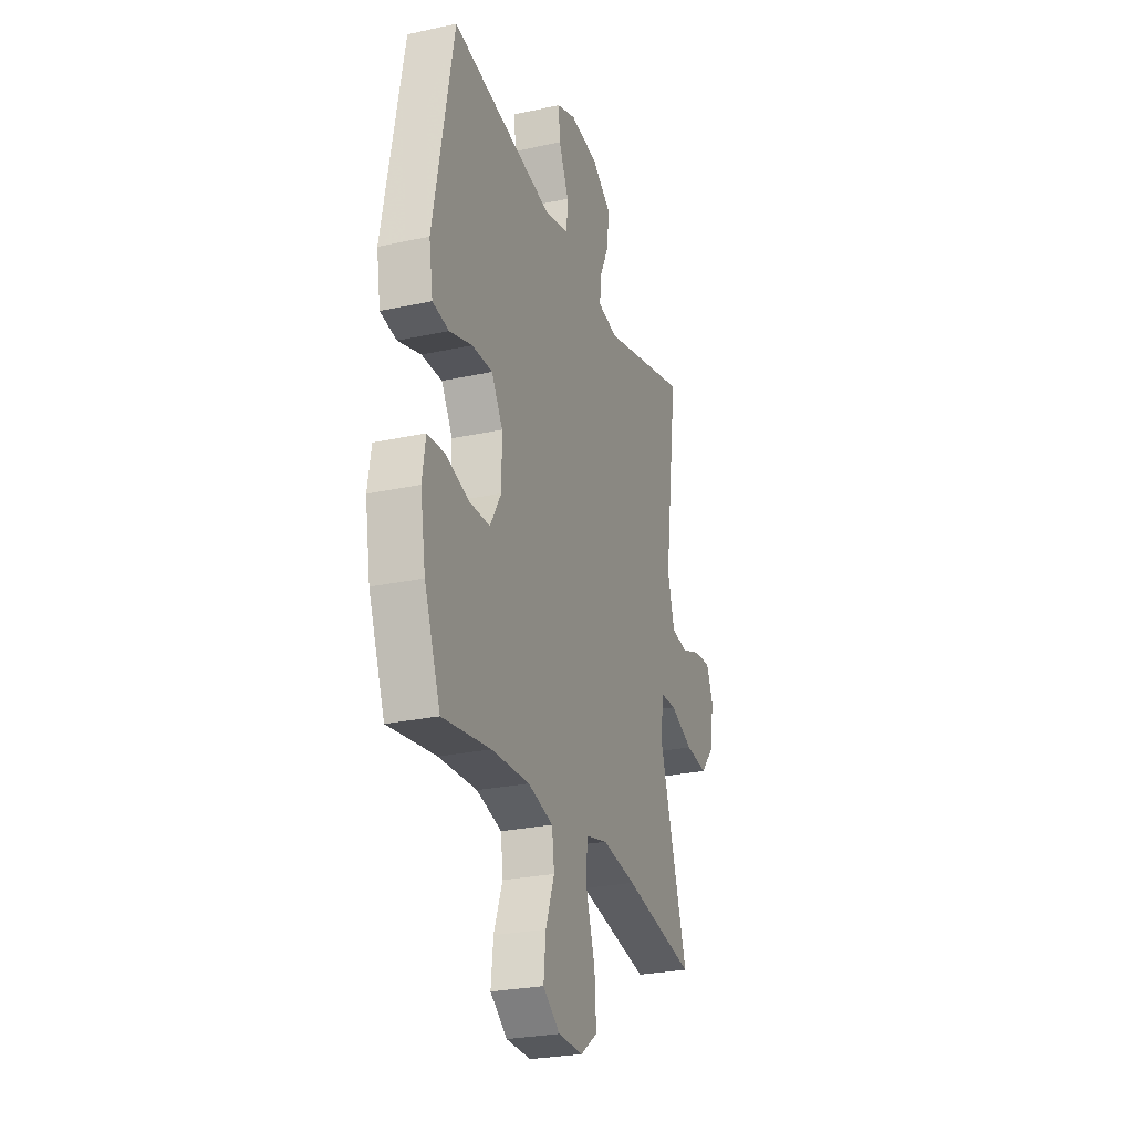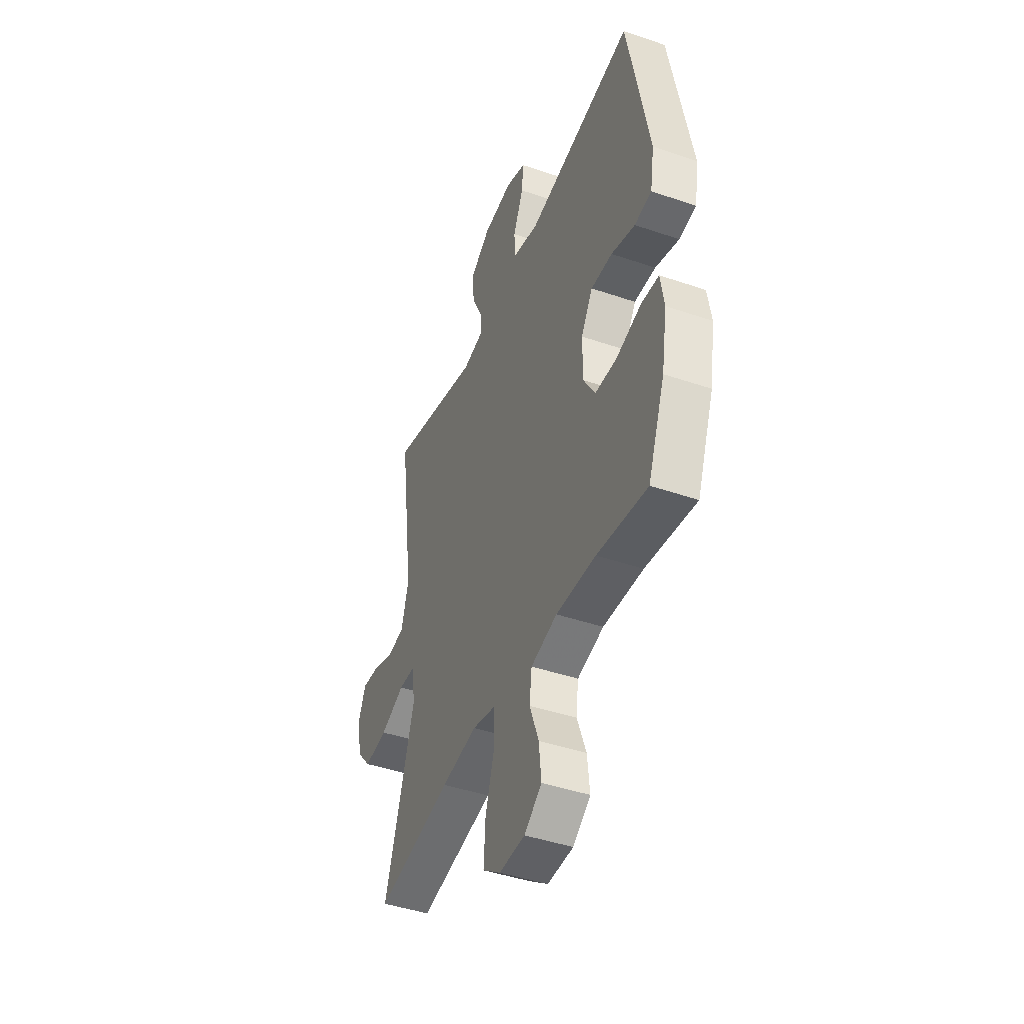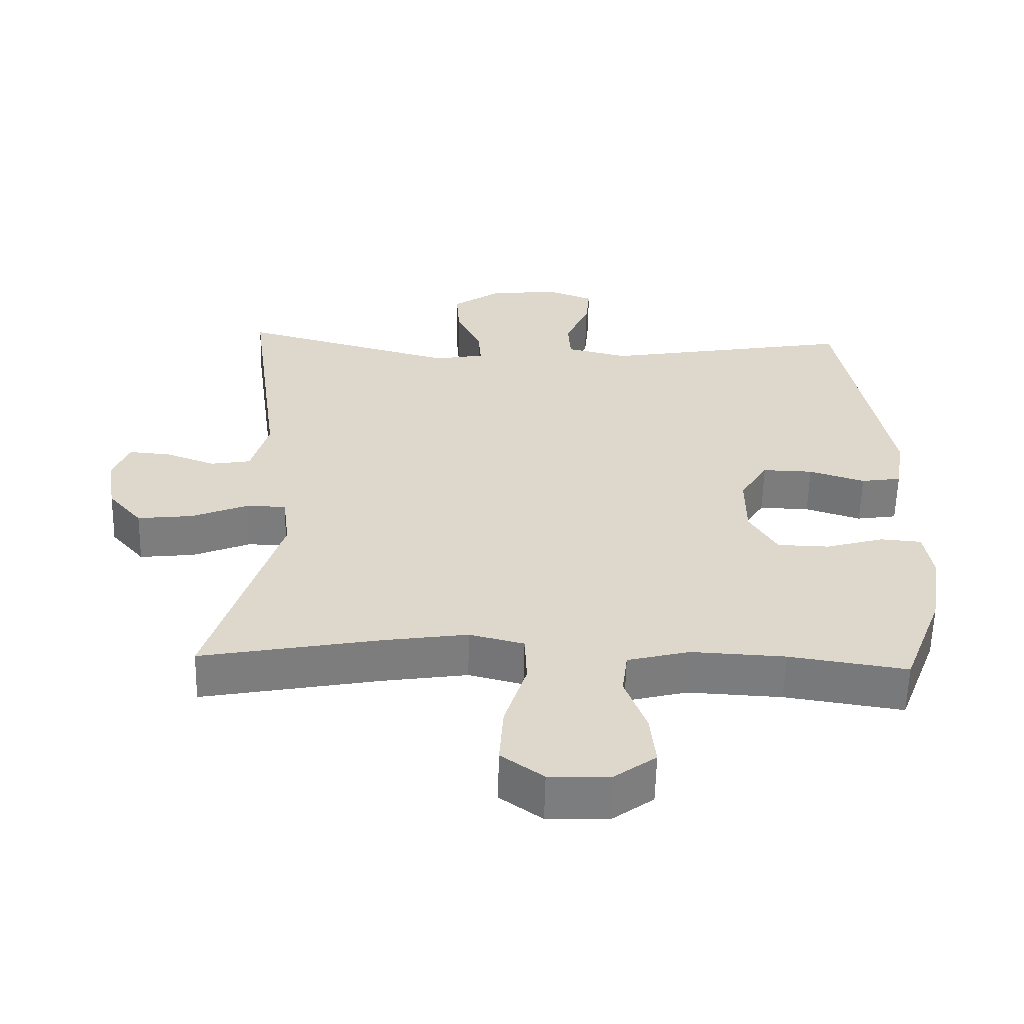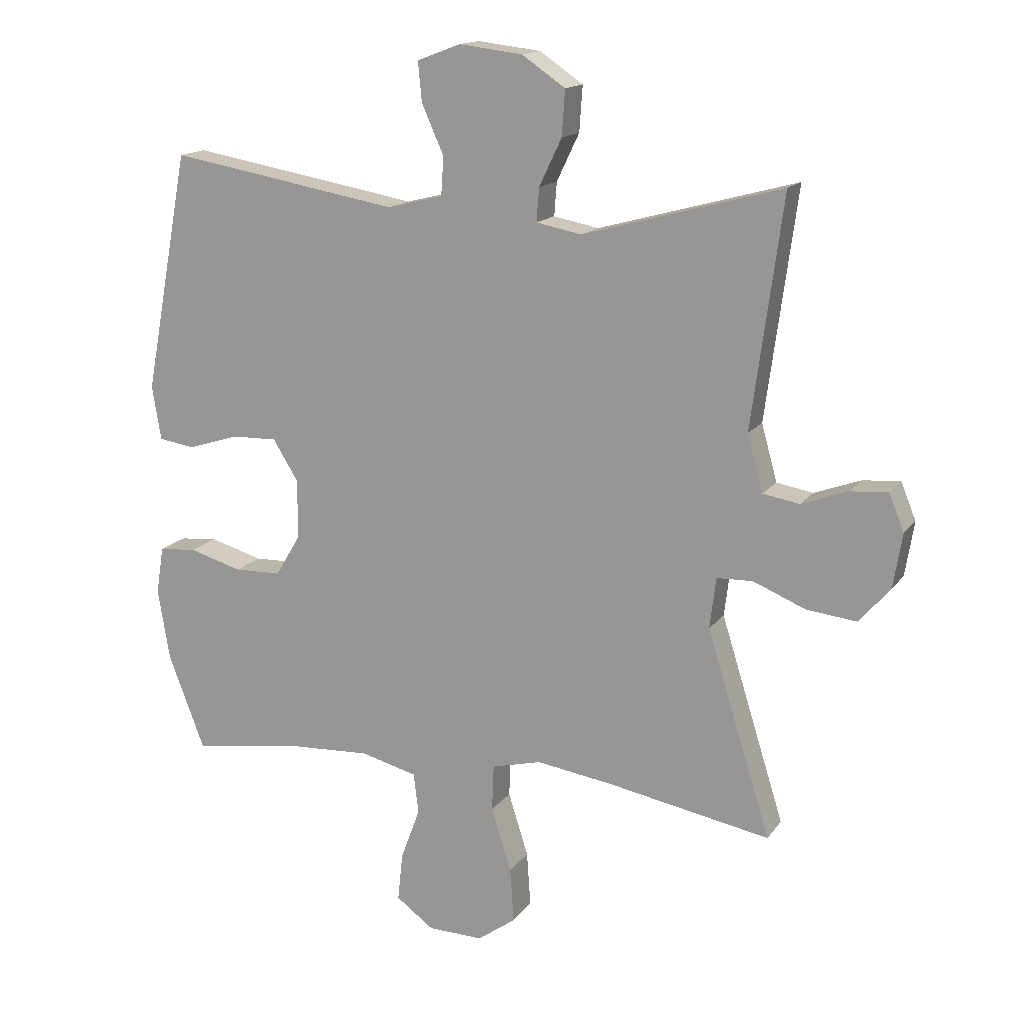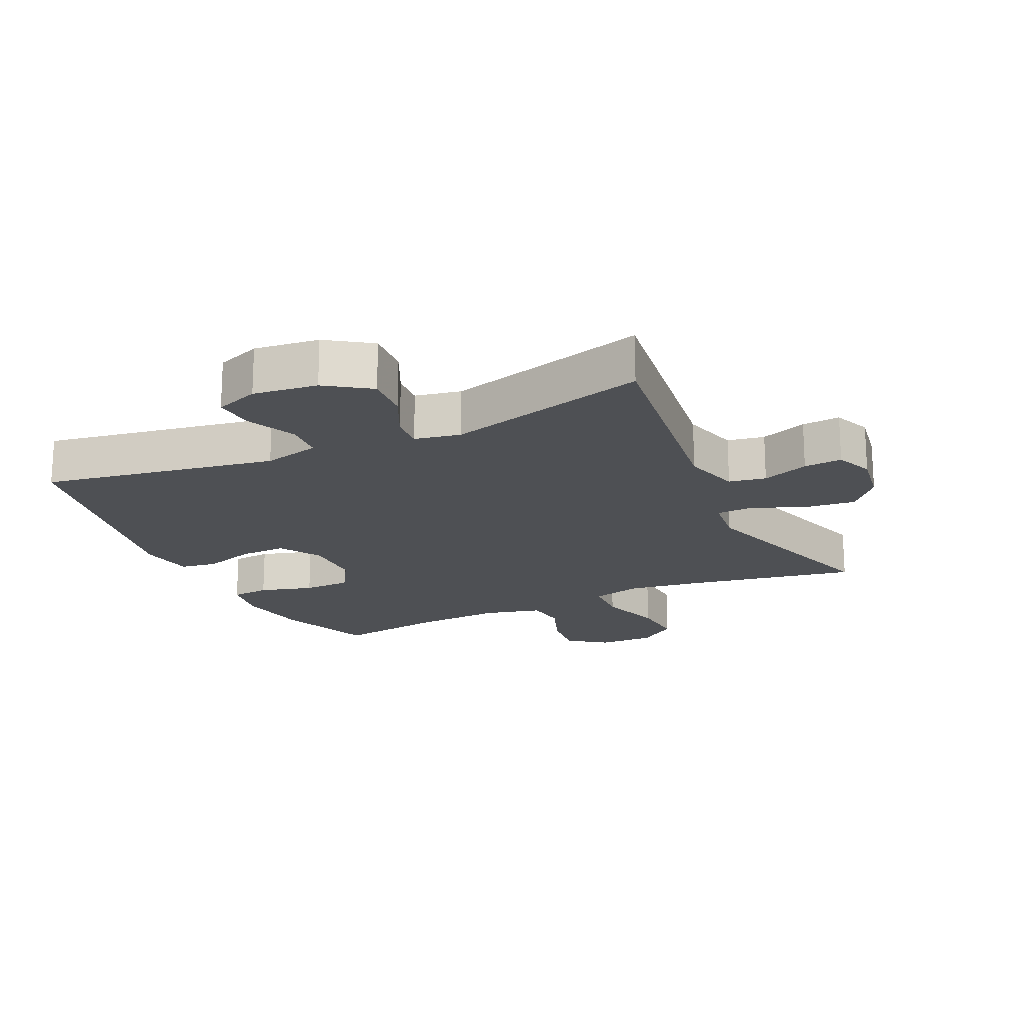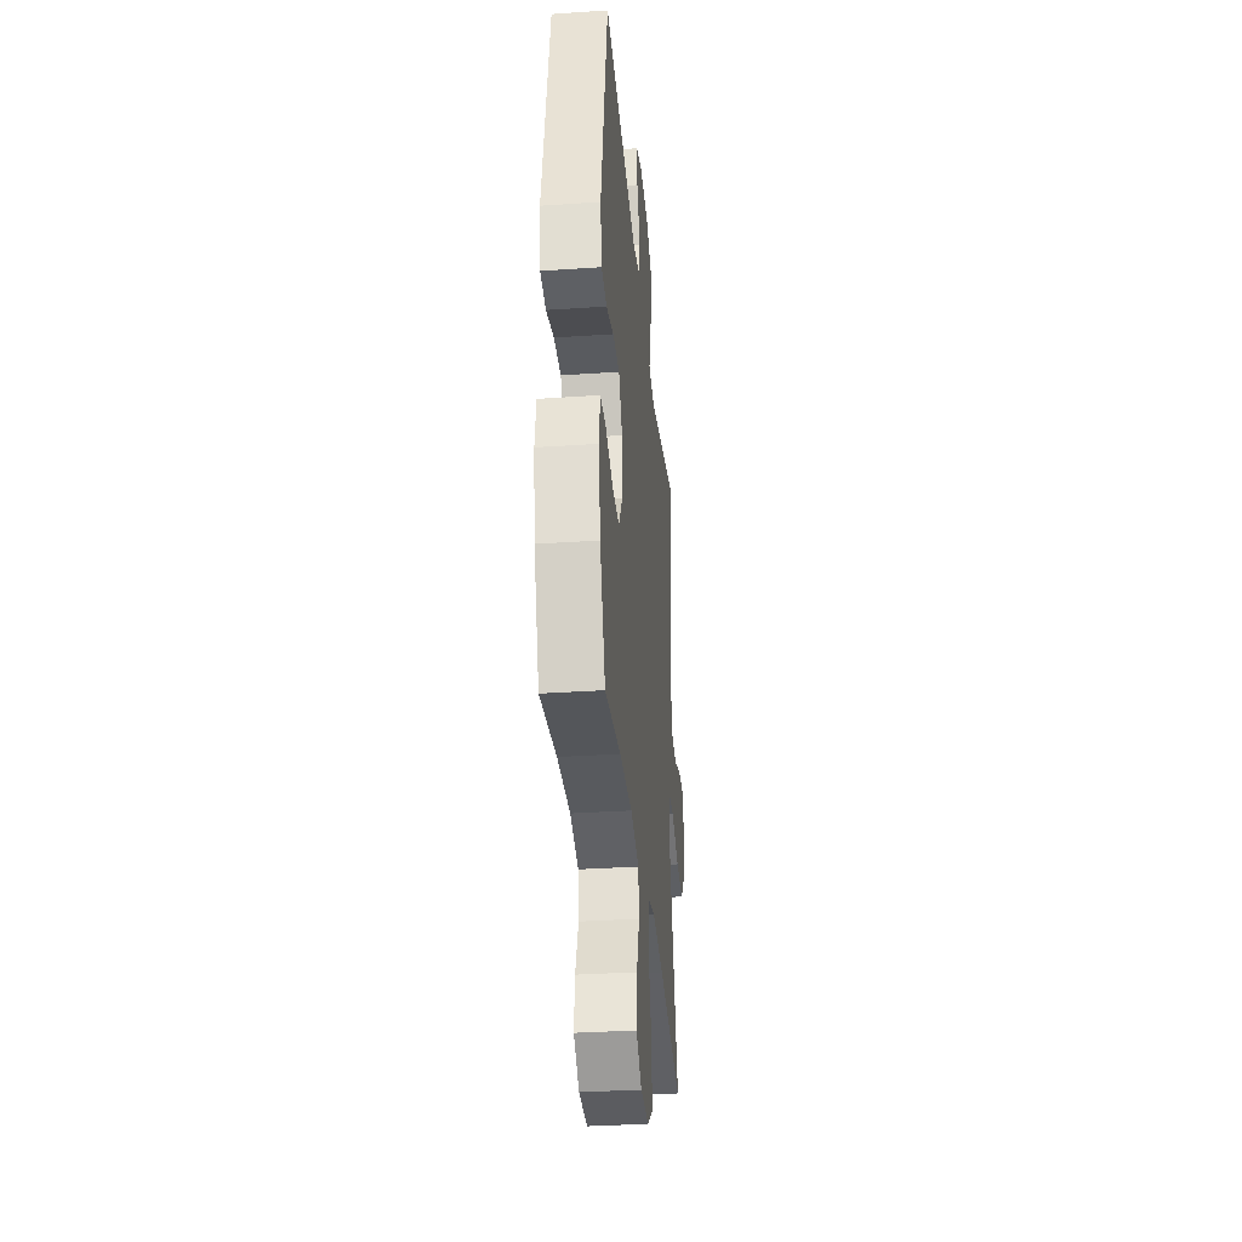
<metadata>
{"format":"obj","ext":"obj","renderer":"f3d","projection":"perspective","resolution":1024,"background":"white","views":[{"elev":-26.6,"azim":-71.2,"up":"+Z"},{"elev":-43.9,"azim":-111.9,"up":"+Z"},{"elev":-58.9,"azim":178.7,"up":"+Z"},{"elev":15.3,"azim":23.3,"up":"+Z"},{"elev":-18.8,"azim":25.1,"up":"+Y"},{"elev":-34.0,"azim":-84.7,"up":"+Z"}]}
</metadata>
<code>
v 0.5 0.07 0.5
v 0.451 0.07 0.136
v 0.476 0.07 0.046
v 0.534 0.07 0.036
v 0.607 0.07 0.063
v 0.667 0.07 0.068
v 0.691 0.07 0.009
v 0.677 0.07 -0.077
v 0.628 0.07 -0.134
v 0.548 0.07 -0.125
v 0.465 0.07 -0.091
v 0.408 0.07 -0.093
v 0.398 0.07 -0.174
v 0.5 0.07 -0.5
v 0.241 0.07 -0.452
v 0.119 0.07 -0.434
v 0.04 0.07 -0.454
v 0.037 0.07 -0.528
v 0.069 0.07 -0.629
v 0.075 0.07 -0.716
v 0.014 0.07 -0.76
v -0.074 0.07 -0.758
v -0.134 0.07 -0.714
v -0.126 0.07 -0.638
v -0.095 0.07 -0.554
v -0.103 0.07 -0.49
v -0.193 0.07 -0.467
v -0.329 0.07 -0.474
v -0.5 0.07 -0.5
v -0.558 0.07 -0.349
v -0.577 0.07 -0.235
v -0.565 0.07 -0.159
v -0.505 0.07 -0.154
v -0.421 0.07 -0.178
v -0.346 0.07 -0.176
v -0.306 0.07 -0.109
v -0.306 0.07 -0.015
v -0.346 0.07 0.05
v -0.419 0.07 0.048
v -0.5 0.07 0.022
v -0.558 0.07 0.031
v -0.572 0.07 0.117
v -0.5 0.07 0.5
v -0.134 0.07 0.437
v -0.045 0.07 0.459
v -0.041 0.07 0.52
v -0.076 0.07 0.598
v -0.082 0.07 0.661
v -0.013 0.07 0.687
v 0.088 0.07 0.675
v 0.157 0.07 0.628
v 0.152 0.07 0.556
v 0.116 0.07 0.481
v 0.112 0.07 0.428
v 0.184 0.07 0.414
v 0.5 0 0.5
v 0.451 0 0.136
v 0.476 0 0.046
v 0.534 0 0.036
v 0.607 0 0.063
v 0.667 0 0.068
v 0.691 0 0.009
v 0.677 0 -0.077
v 0.628 0 -0.134
v 0.548 0 -0.125
v 0.465 0 -0.091
v 0.408 0 -0.093
v 0.398 0 -0.174
v 0.5 0 -0.5
v 0.241 0 -0.452
v 0.119 0 -0.434
v 0.04 0 -0.454
v 0.037 0 -0.528
v 0.069 0 -0.629
v 0.075 0 -0.716
v 0.014 0 -0.76
v -0.074 0 -0.758
v -0.134 0 -0.714
v -0.126 0 -0.638
v -0.095 0 -0.554
v -0.103 0 -0.49
v -0.193 0 -0.467
v -0.329 0 -0.474
v -0.5 0 -0.5
v -0.558 0 -0.349
v -0.577 0 -0.235
v -0.565 0 -0.159
v -0.505 0 -0.154
v -0.421 0 -0.178
v -0.346 0 -0.176
v -0.306 0 -0.109
v -0.306 0 -0.015
v -0.346 0 0.05
v -0.419 0 0.048
v -0.5 0 0.022
v -0.558 0 0.031
v -0.572 0 0.117
v -0.5 0 0.5
v -0.134 0 0.437
v -0.045 0 0.459
v -0.041 0 0.52
v -0.076 0 0.598
v -0.082 0 0.661
v -0.013 0 0.687
v 0.088 0 0.675
v 0.157 0 0.628
v 0.152 0 0.556
v 0.116 0 0.481
v 0.112 0 0.428
v 0.184 0 0.414
f 50 51 52 53
f 50 53 54
f 49 50 54
f 46 47 48 49
f 45 46 49 54
f 44 45 54
f 41 42 43 44
f 39 40 41 44
f 38 39 44 54
f 37 38 54 55
f 31 32 33 34
f 31 34 35
f 28 29 30 31
f 27 28 31 35
f 26 27 35 36
f 22 23 24 25
f 20 21 22 25
f 18 19 20 25
f 17 18 25 26
f 16 17 26 36
f 13 14 15
f 12 13 15 16
f 8 9 10 11
f 8 11 12
f 7 8 12
f 4 5 6 7
f 4 7 12
f 3 4 12
f 2 3 12 16
f 16 36 37 55
f 1 2 16 55
f 108 107 106 105
f 109 108 105
f 109 105 104
f 104 103 102 101
f 109 104 101 100
f 109 100 99
f 99 98 97 96
f 99 96 95 94
f 109 99 94 93
f 110 109 93 92
f 89 88 87 86
f 90 89 86
f 86 85 84 83
f 90 86 83 82
f 91 90 82 81
f 80 79 78 77
f 80 77 76 75
f 80 75 74 73
f 81 80 73 72
f 91 81 72 71
f 70 69 68
f 71 70 68 67
f 66 65 64 63
f 67 66 63
f 67 63 62
f 62 61 60 59
f 67 62 59
f 67 59 58
f 71 67 58 57
f 110 92 91 71
f 110 71 57 56
f 1 56 57 2
f 2 57 58 3
f 3 58 59 4
f 4 59 60 5
f 5 60 61 6
f 6 61 62 7
f 7 62 63 8
f 8 63 64 9
f 9 64 65 10
f 10 65 66 11
f 11 66 67 12
f 12 67 68 13
f 13 68 69 14
f 14 69 70 15
f 15 70 71 16
f 16 71 72 17
f 17 72 73 18
f 18 73 74 19
f 19 74 75 20
f 20 75 76 21
f 21 76 77 22
f 22 77 78 23
f 23 78 79 24
f 24 79 80 25
f 25 80 81 26
f 26 81 82 27
f 27 82 83 28
f 28 83 84 29
f 29 84 85 30
f 30 85 86 31
f 31 86 87 32
f 32 87 88 33
f 33 88 89 34
f 34 89 90 35
f 35 90 91 36
f 36 91 92 37
f 37 92 93 38
f 38 93 94 39
f 39 94 95 40
f 40 95 96 41
f 41 96 97 42
f 42 97 98 43
f 43 98 99 44
f 44 99 100 45
f 45 100 101 46
f 46 101 102 47
f 47 102 103 48
f 48 103 104 49
f 49 104 105 50
f 50 105 106 51
f 51 106 107 52
f 52 107 108 53
f 53 108 109 54
f 54 109 110 55
f 55 110 56 1

</code>
